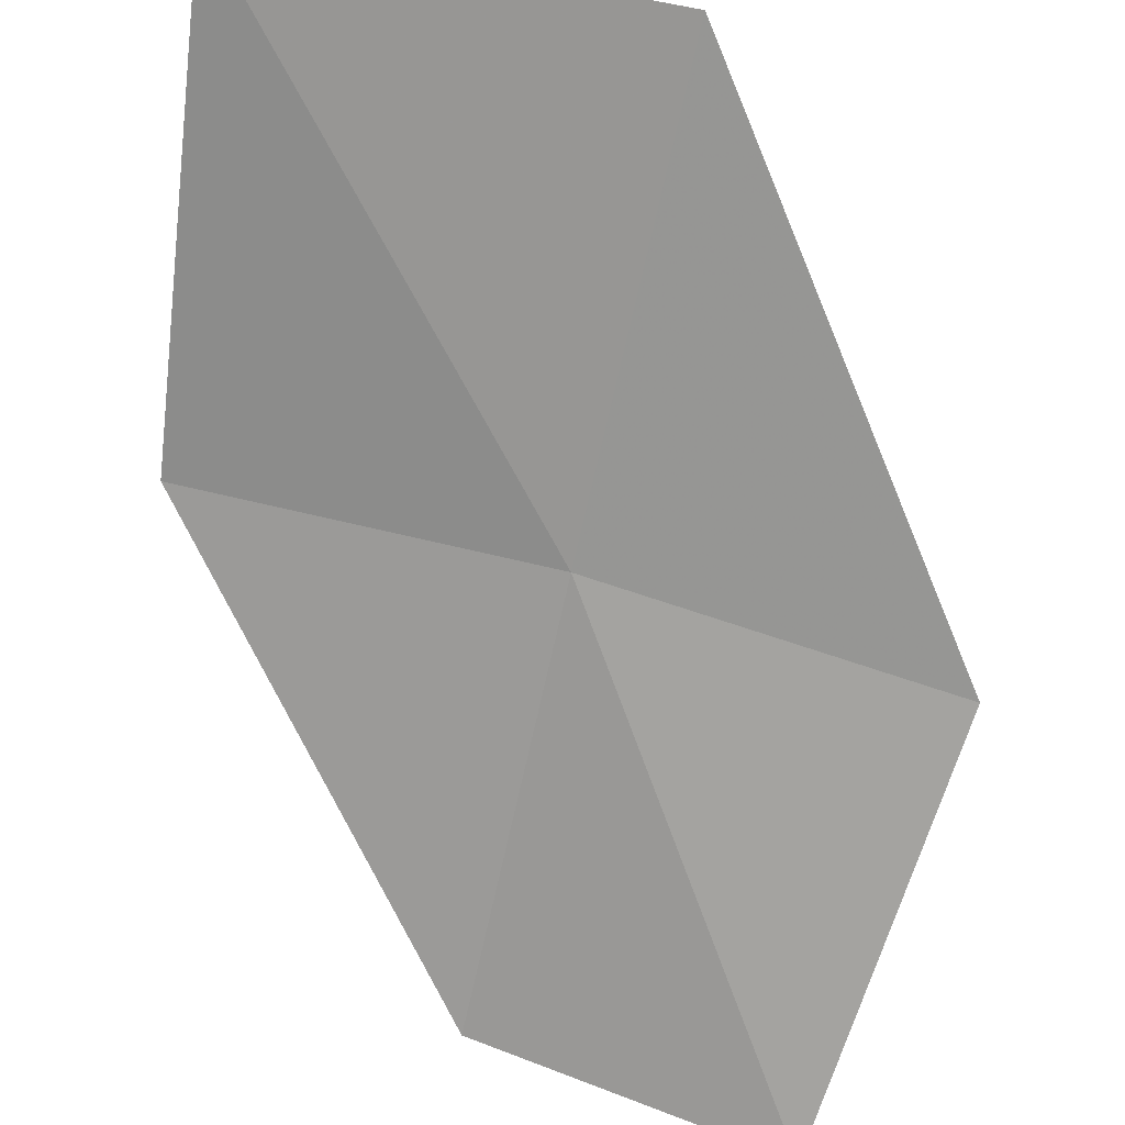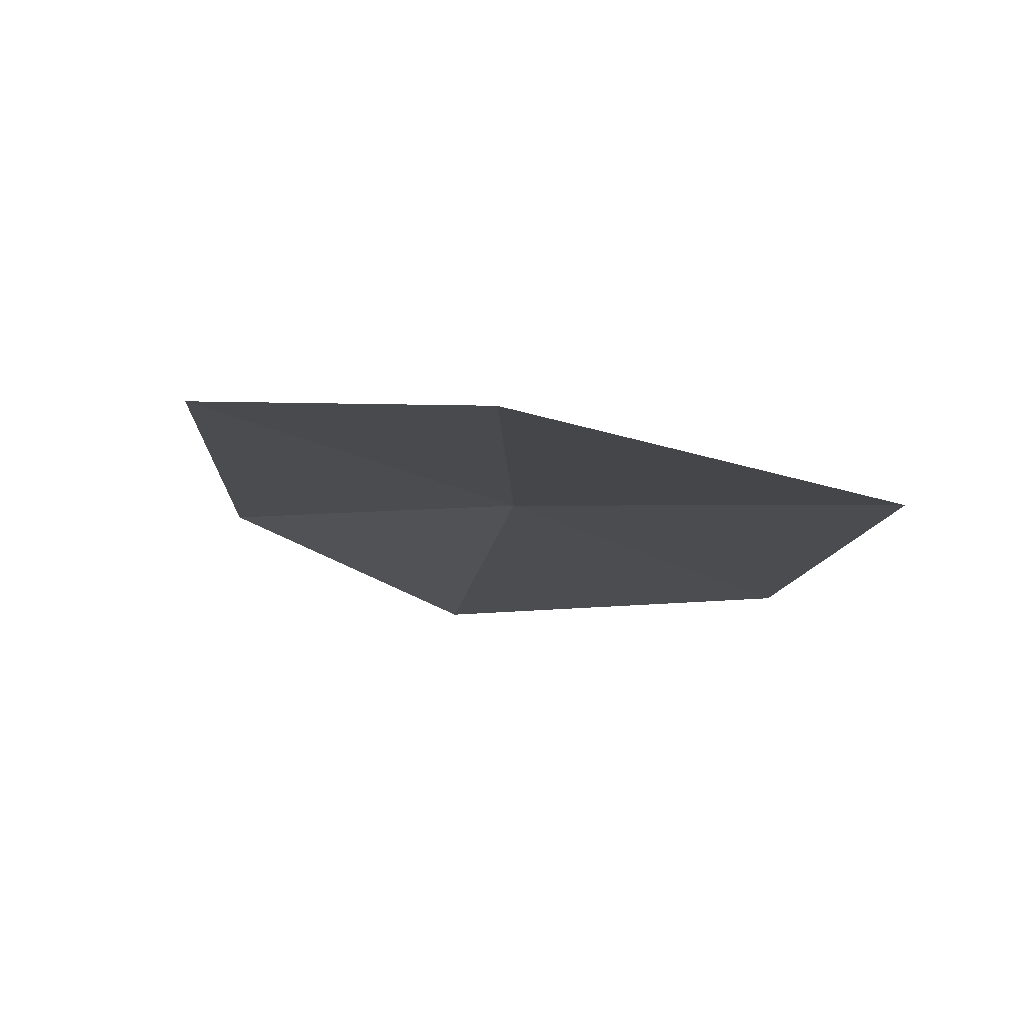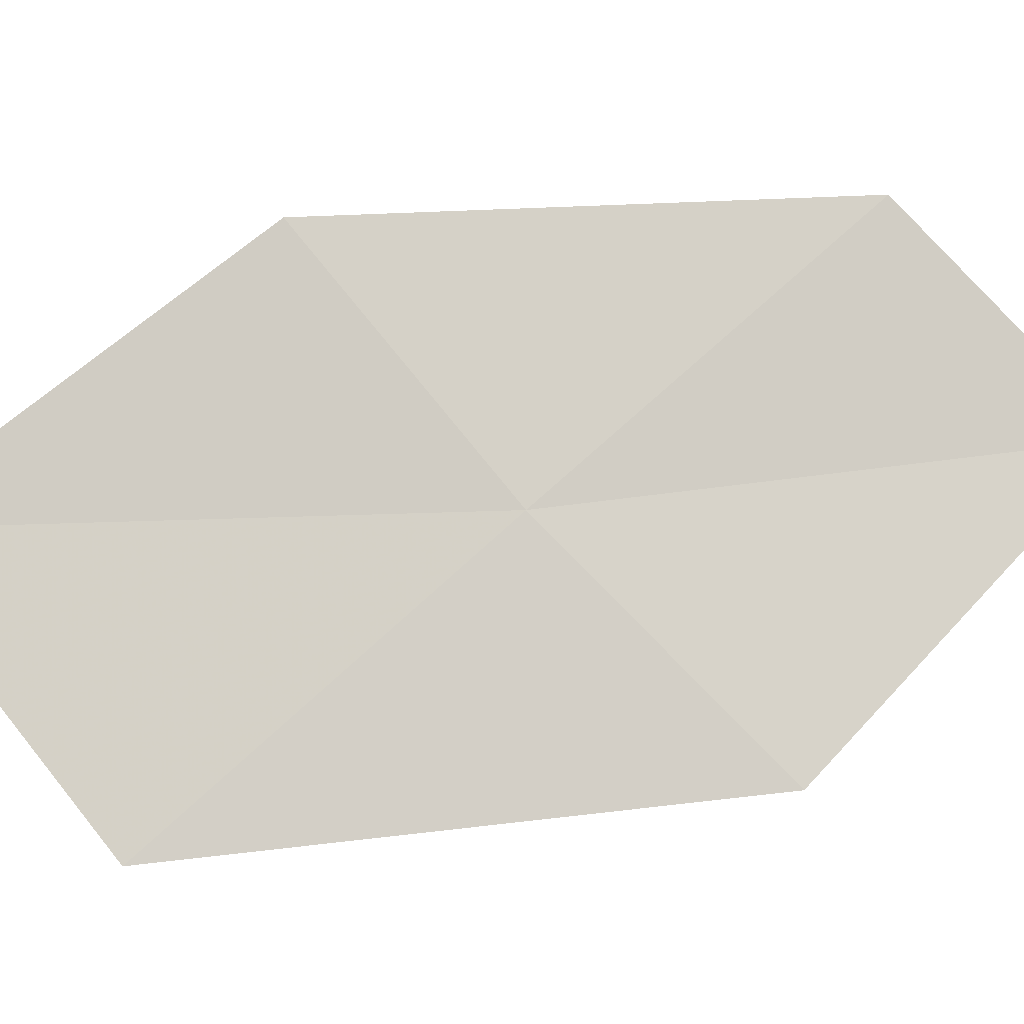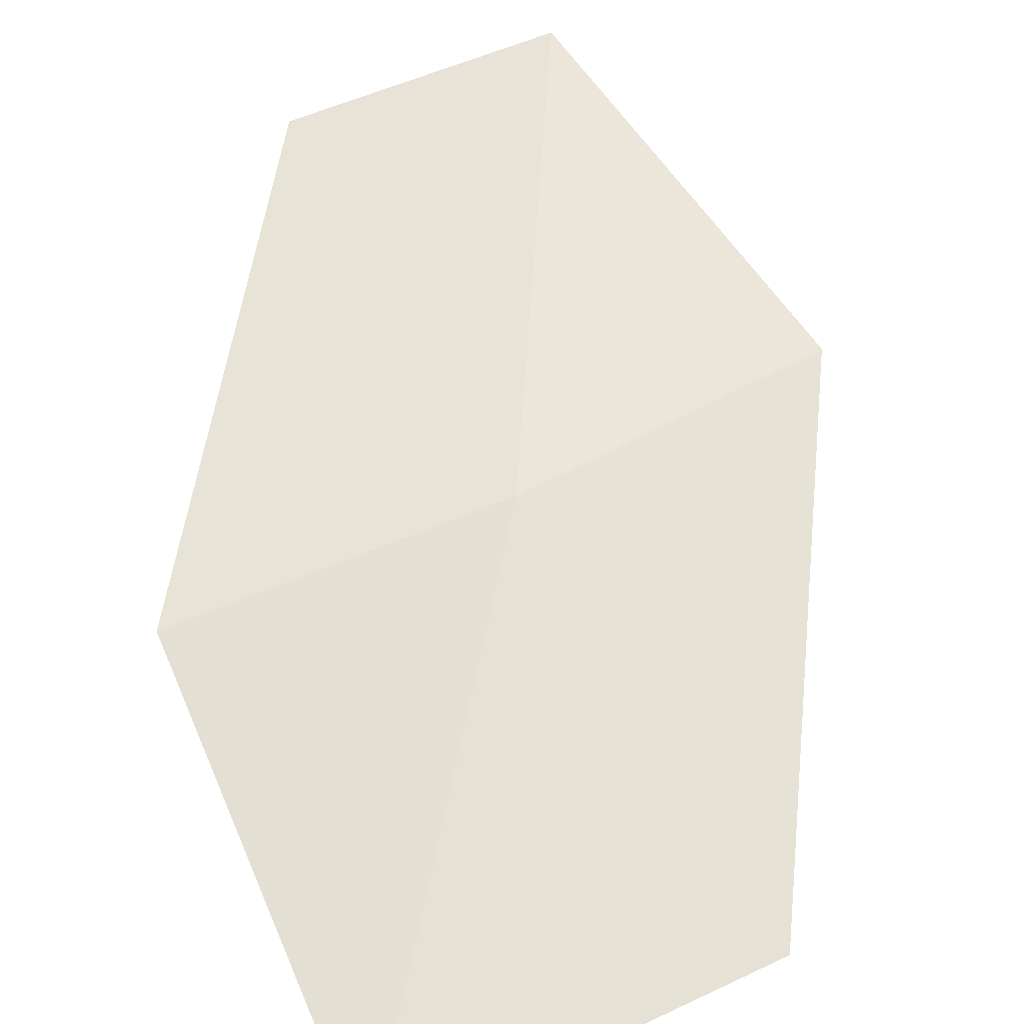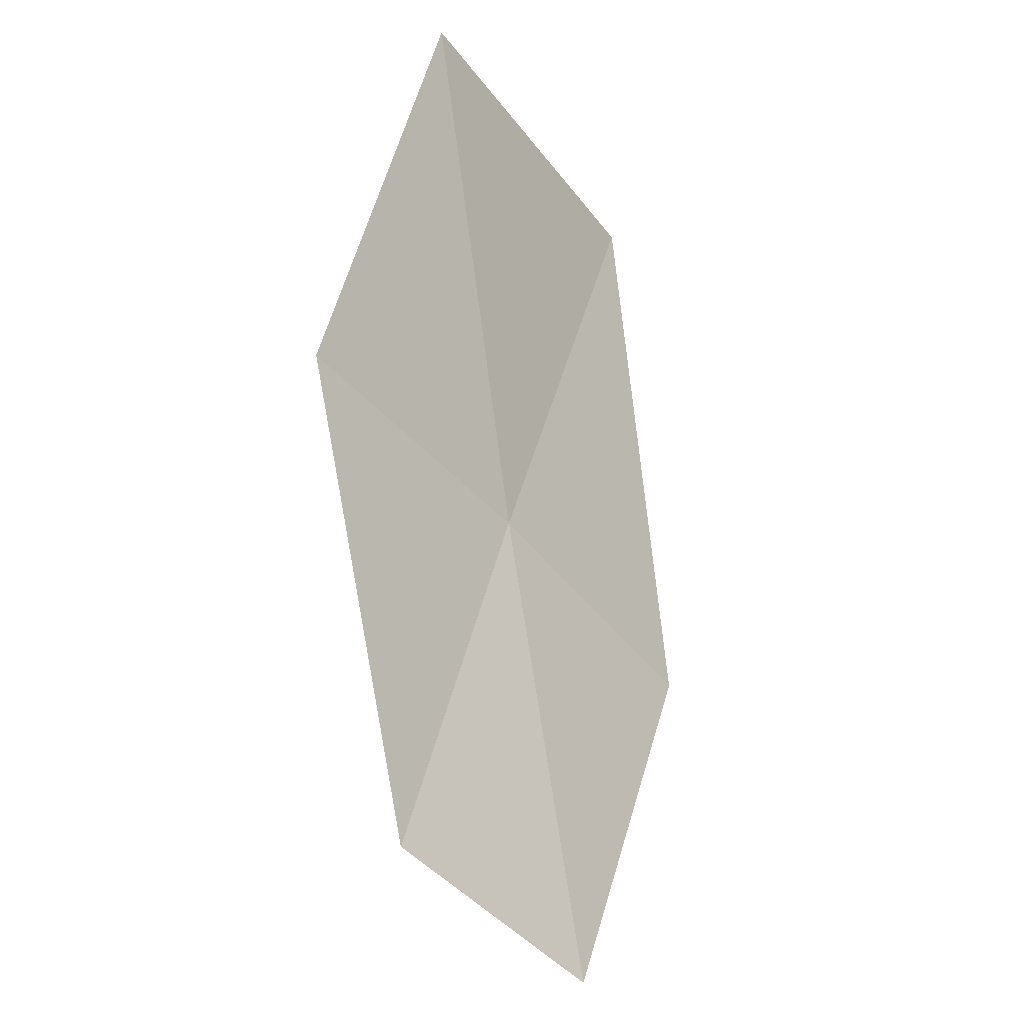
<metadata>
{"format":"obj","ext":"obj","renderer":"f3d","projection":"perspective","resolution":1024,"background":"white","views":[{"elev":-75.9,"azim":-173.6,"up":"+Z"},{"elev":-10.5,"azim":159.1,"up":"+Z"},{"elev":69.4,"azim":-112.2,"up":"+Z"},{"elev":59.8,"azim":169.5,"up":"+Z"},{"elev":-21.1,"azim":121.8,"up":"+Y"}]}
</metadata>
<code>
v -3.974 11.88 10.52
v -2.776 12.26 10.69
v -3.159 13.9 10.36
v -4.524 13.49 10.27
v -3.46 10.37 10.7
v -5.13 11.4 10.34
v -4.465 9.943 10.45
f 1 3 2
f 1 4 3
f 1 2 5
f 1 6 4
f 1 5 7
f 1 7 6

</code>
